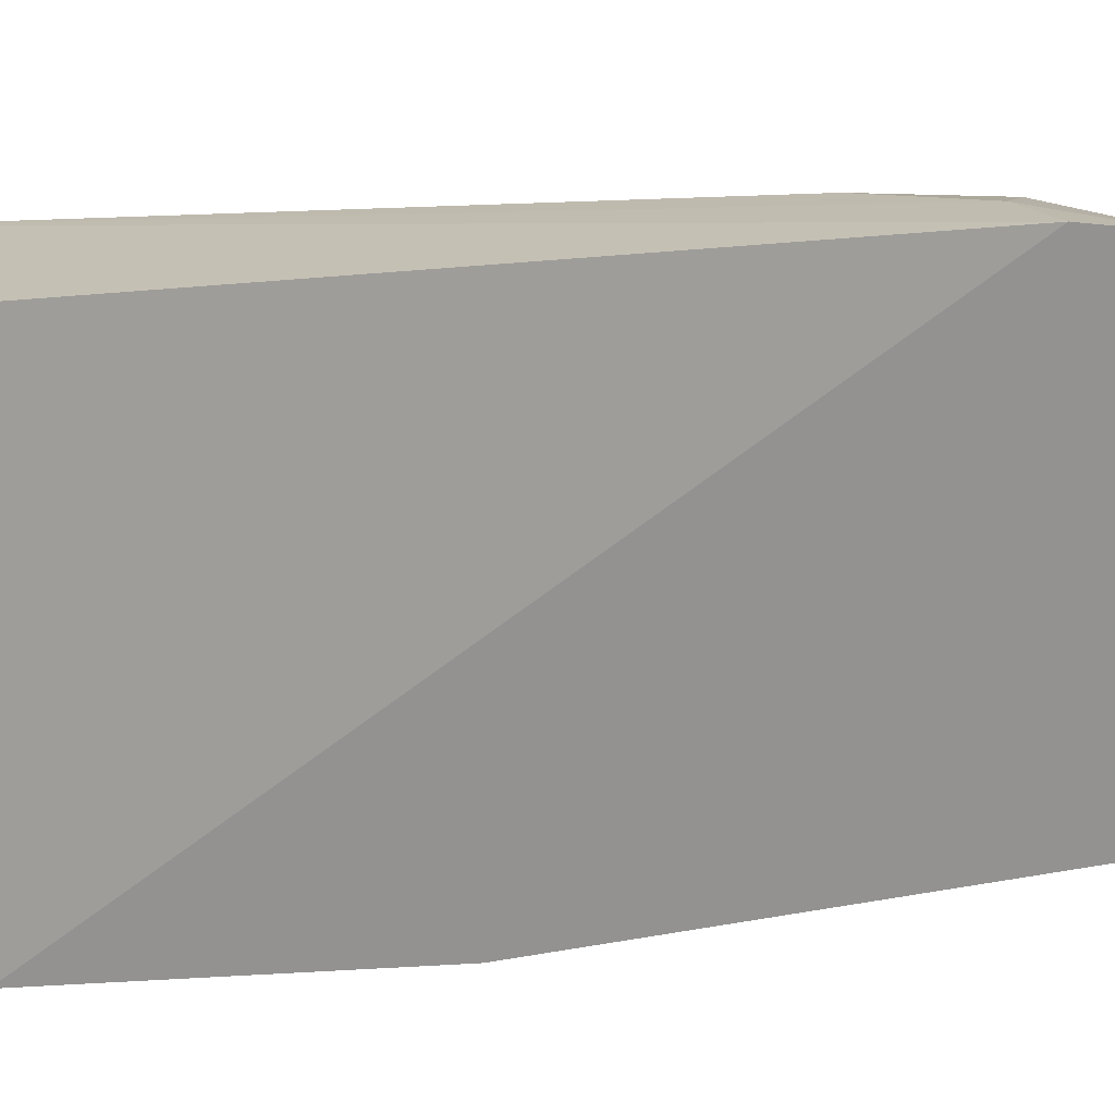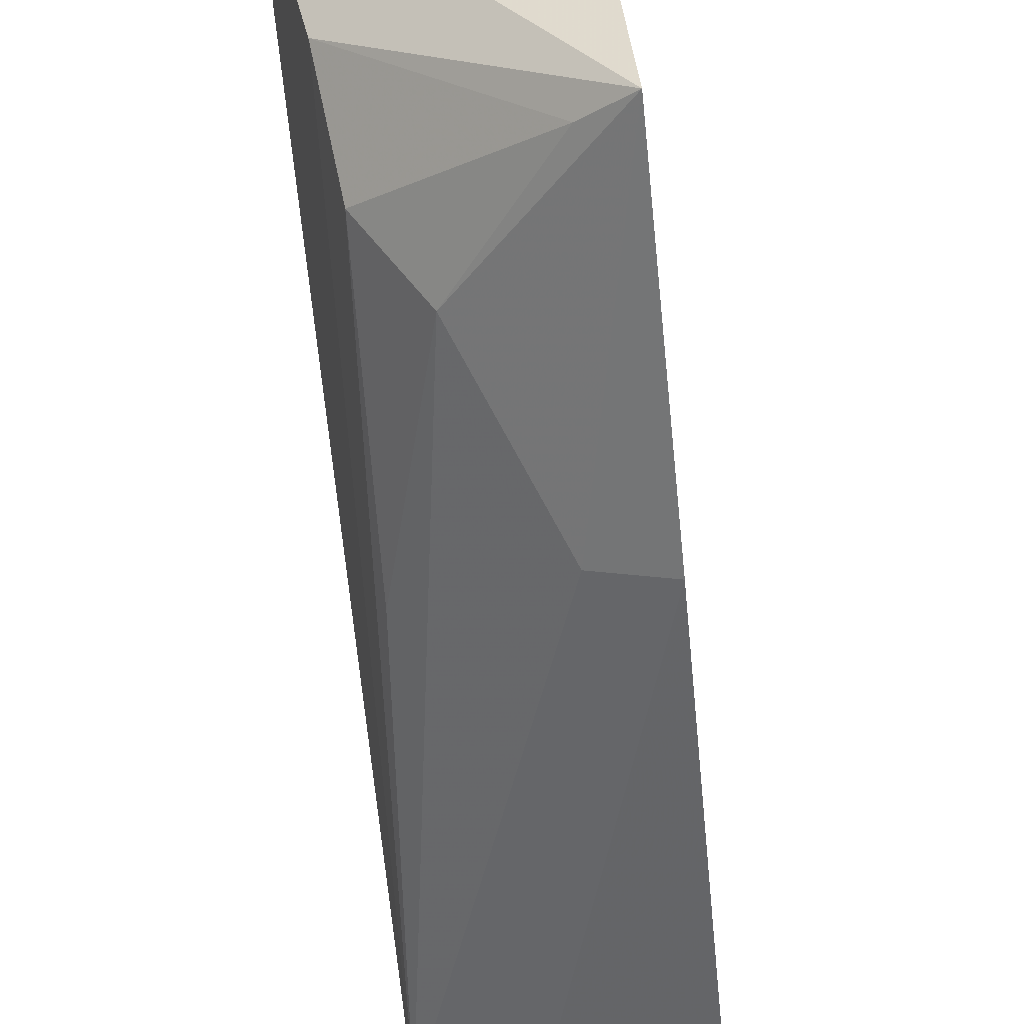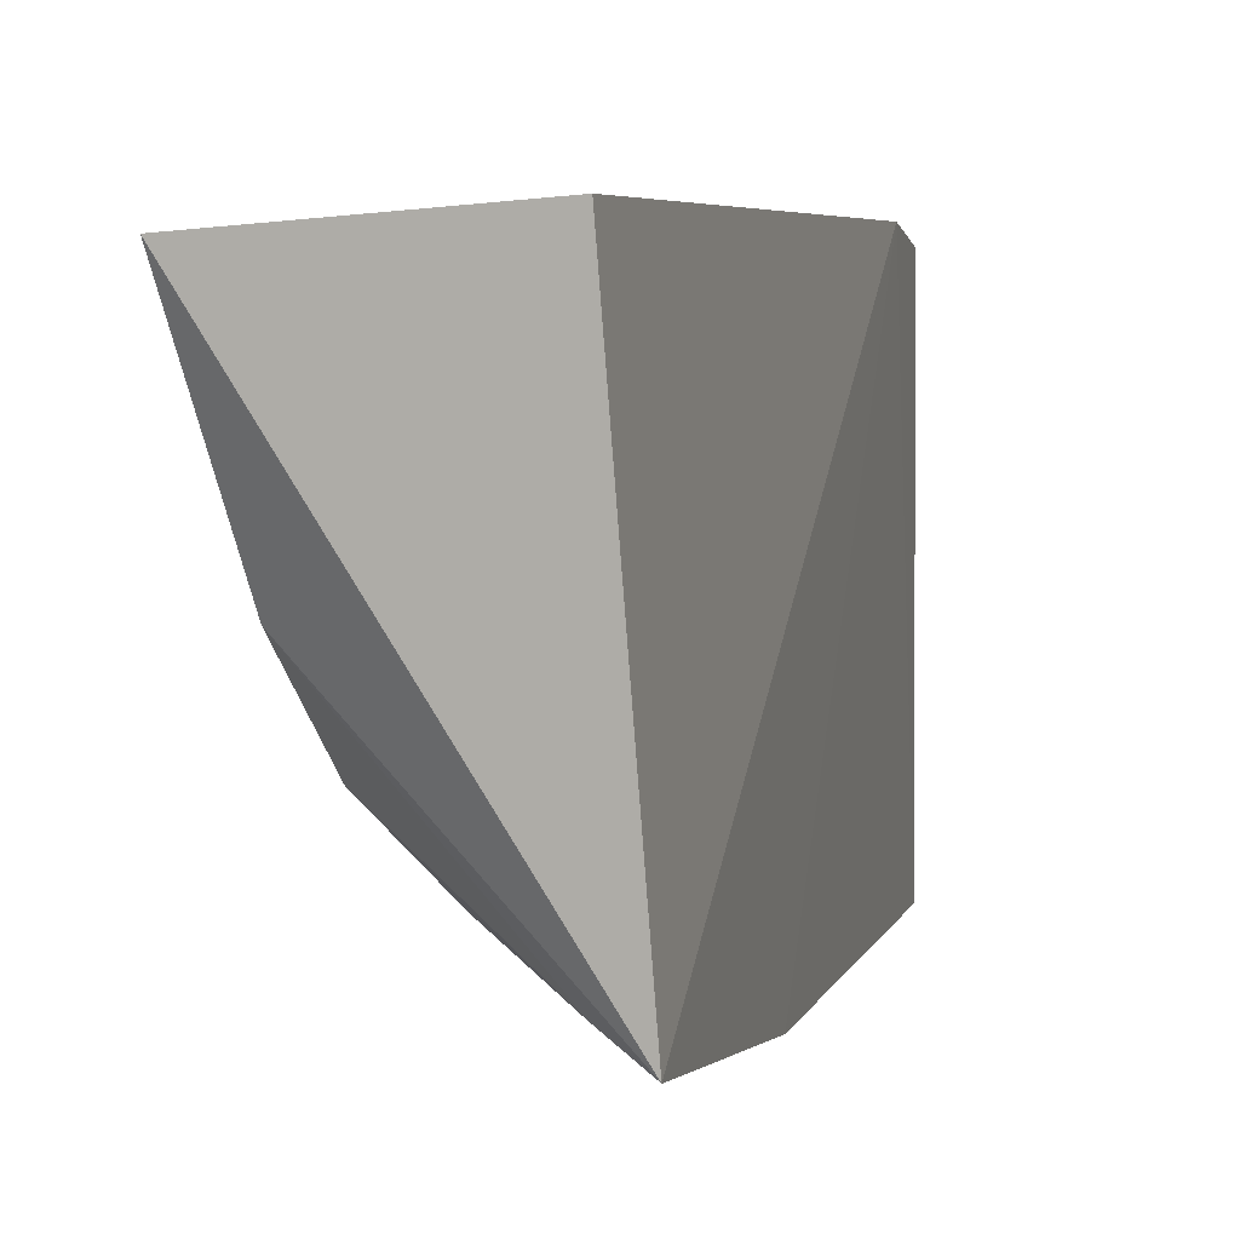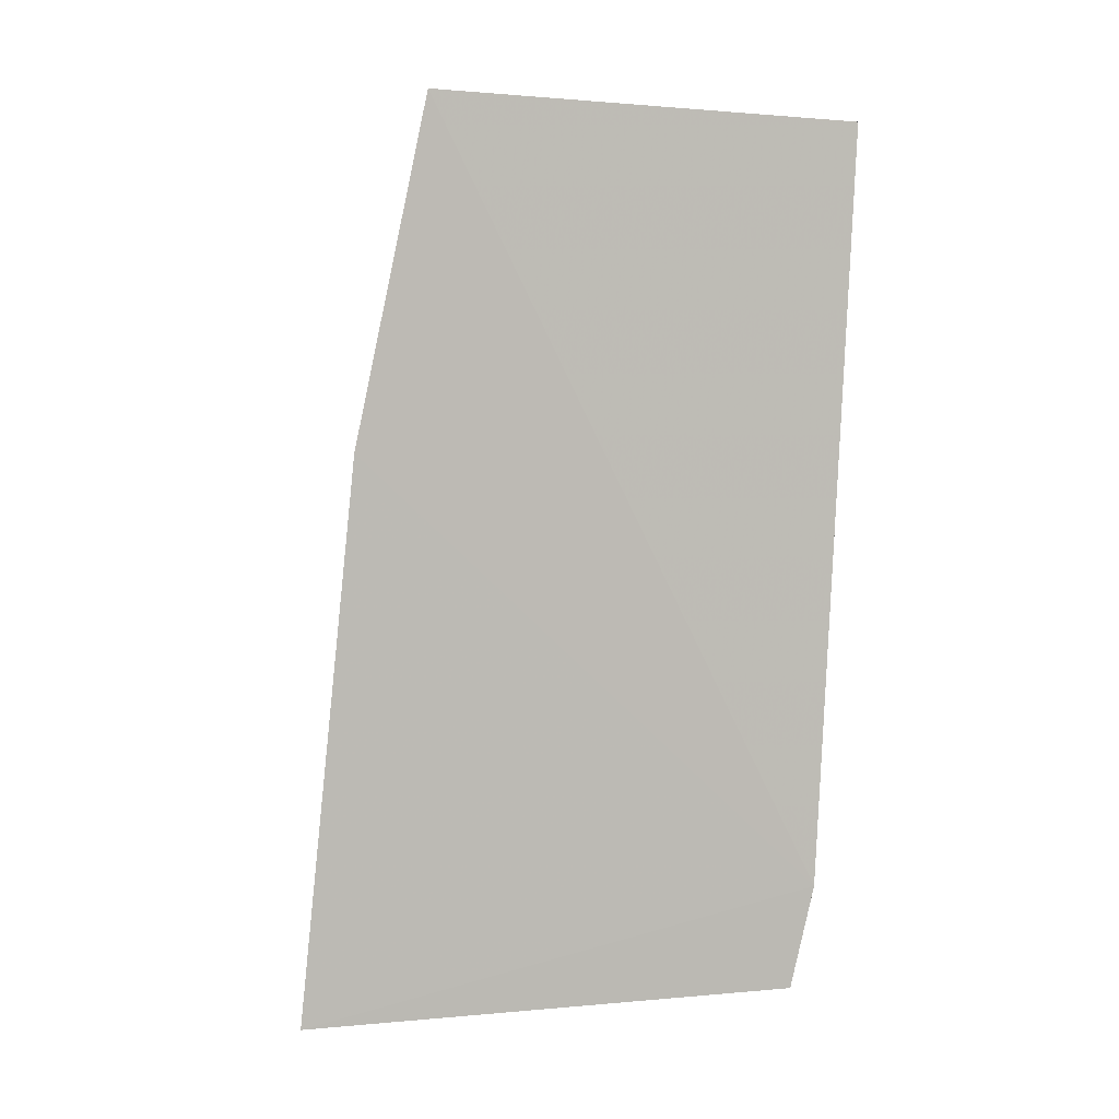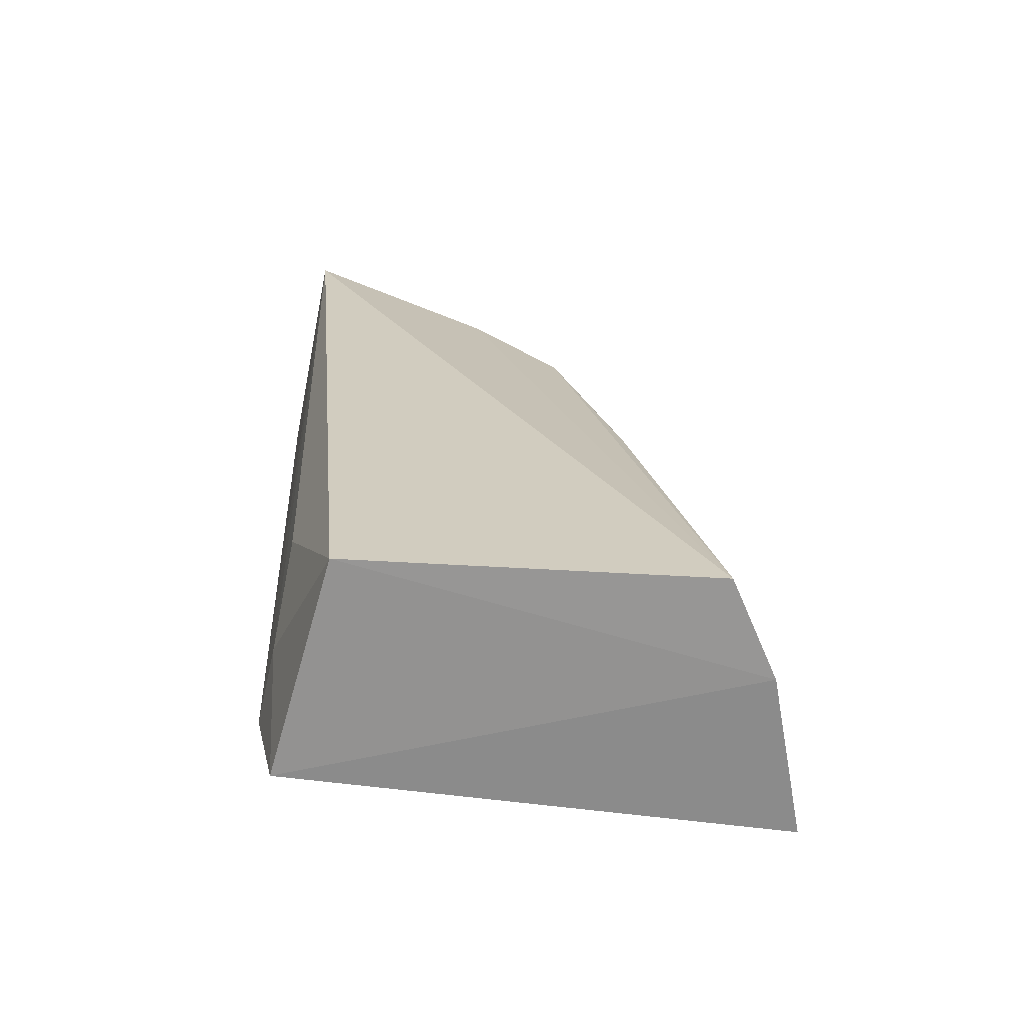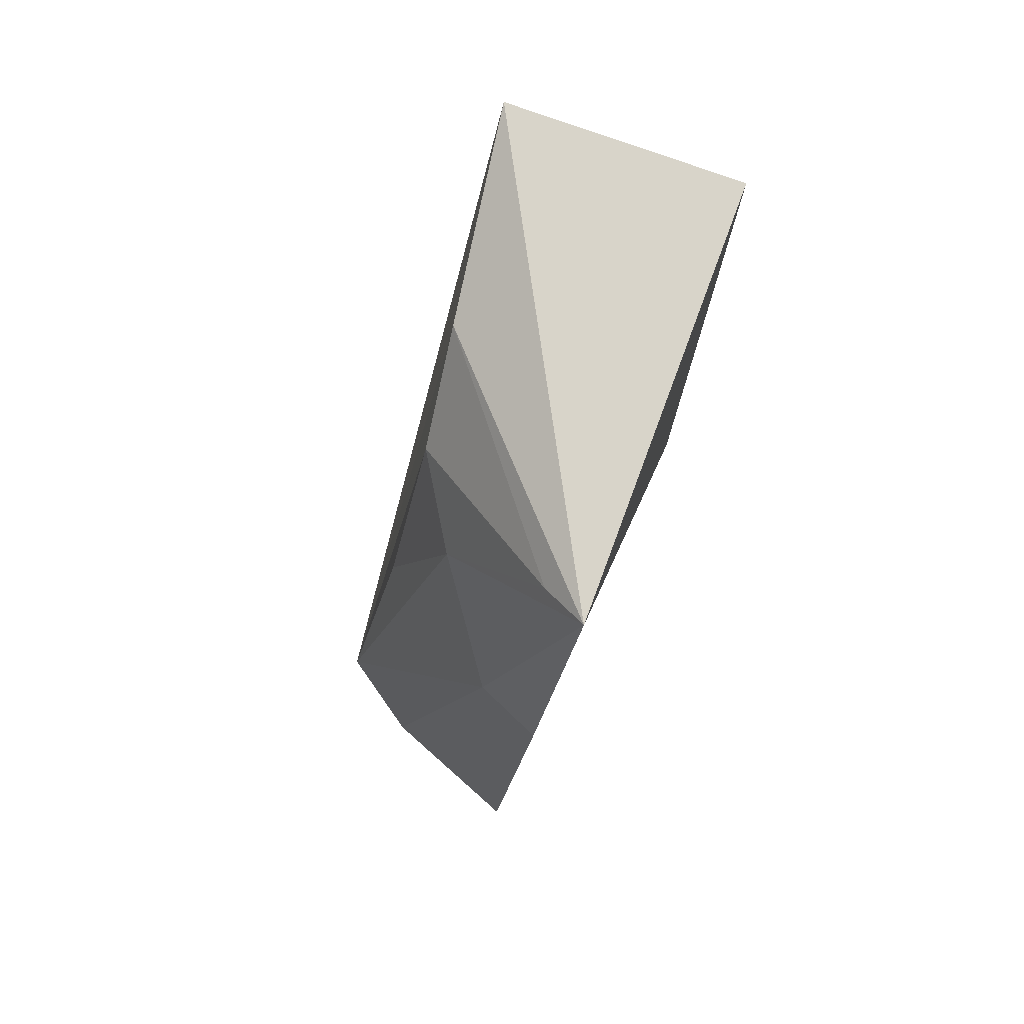
<metadata>
{"format":"obj","ext":"obj","renderer":"f3d","projection":"perspective","resolution":1024,"background":"white","views":[{"elev":24.2,"azim":-112.8,"up":"+Z"},{"elev":-50.8,"azim":-171.9,"up":"+Z"},{"elev":9.0,"azim":-164.7,"up":"+Z"},{"elev":3.4,"azim":-103.3,"up":"+Y"},{"elev":-67.1,"azim":84.0,"up":"+Y"},{"elev":76.8,"azim":-154.7,"up":"+Y"}]}
</metadata>
<code>
v 0.08179 0.1132 0.02359
v 0.08145 0.07999 0.02039
v 0.08231 0.0796 0.006889
v 0.07133 0.1136 0.007684
v 0.07256 0.08411 0.02281
v 0.07946 0.1086 0.01199
v 0.07854 0.08753 0.02227
v 0.07278 0.1133 0.02443
v 0.07261 0.0798 0.003082
v 0.08009 0.1116 0.01581
v 0.07725 0.1071 0.009054
v 0.07572 0.08404 0.02243
v 0.07874 0.07949 0.004882
v 0.07276 0.08014 0.02193
v 0.07177 0.1008 0.005053
v 0.07309 0.1125 0.008455
v 0.08026 0.09712 0.009325
v 0.07441 0.1007 0.005935
f 1 2 3
f 7 2 1
f 8 5 1
f 8 1 4
f 8 4 5
f 10 1 3
f 10 3 6
f 10 4 1
f 12 2 7
f 12 7 1
f 12 1 5
f 13 3 2
f 14 5 9
f 14 12 5
f 14 2 12
f 14 13 2
f 14 9 13
f 15 9 5
f 15 5 4
f 15 13 9
f 16 10 6
f 16 4 10
f 16 11 4
f 16 6 11
f 17 11 6
f 17 6 3
f 17 3 11
f 18 11 3
f 18 3 13
f 18 13 15
f 18 15 4
f 18 4 11

</code>
